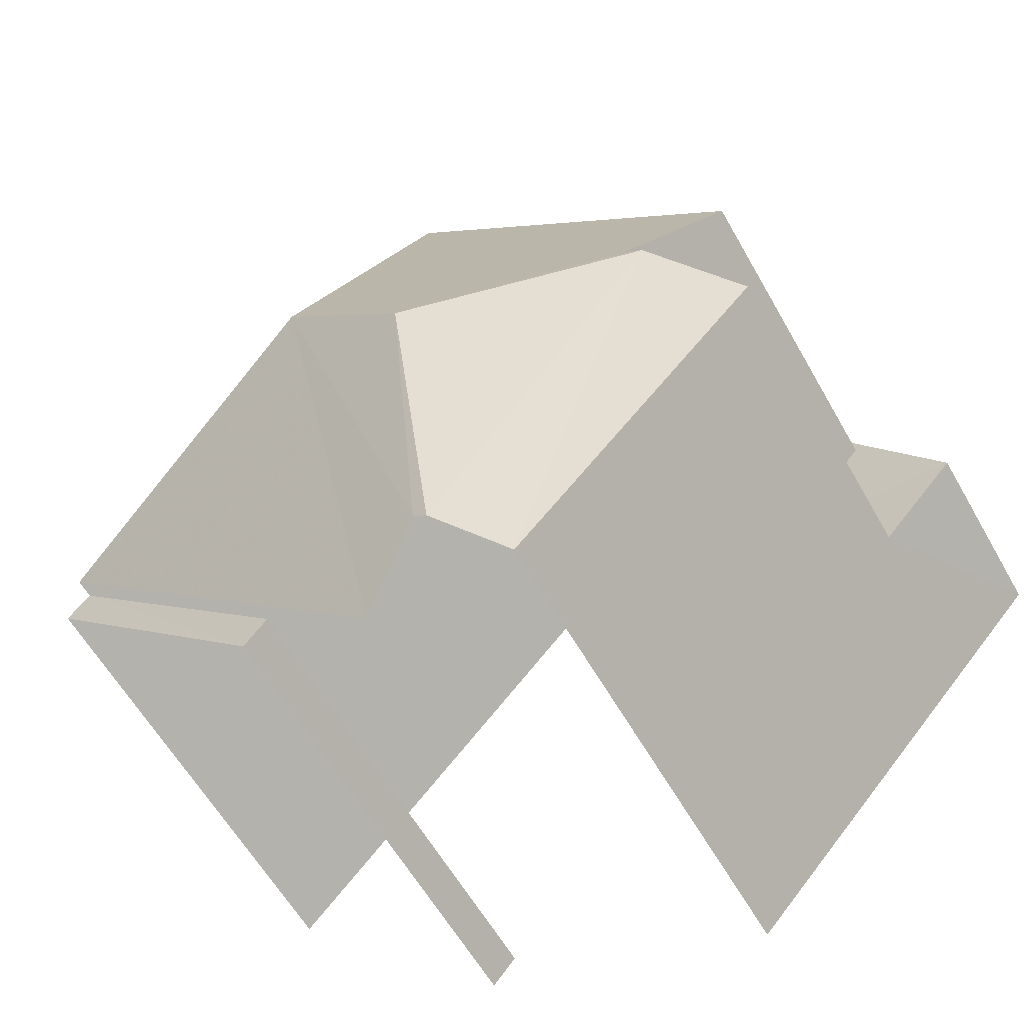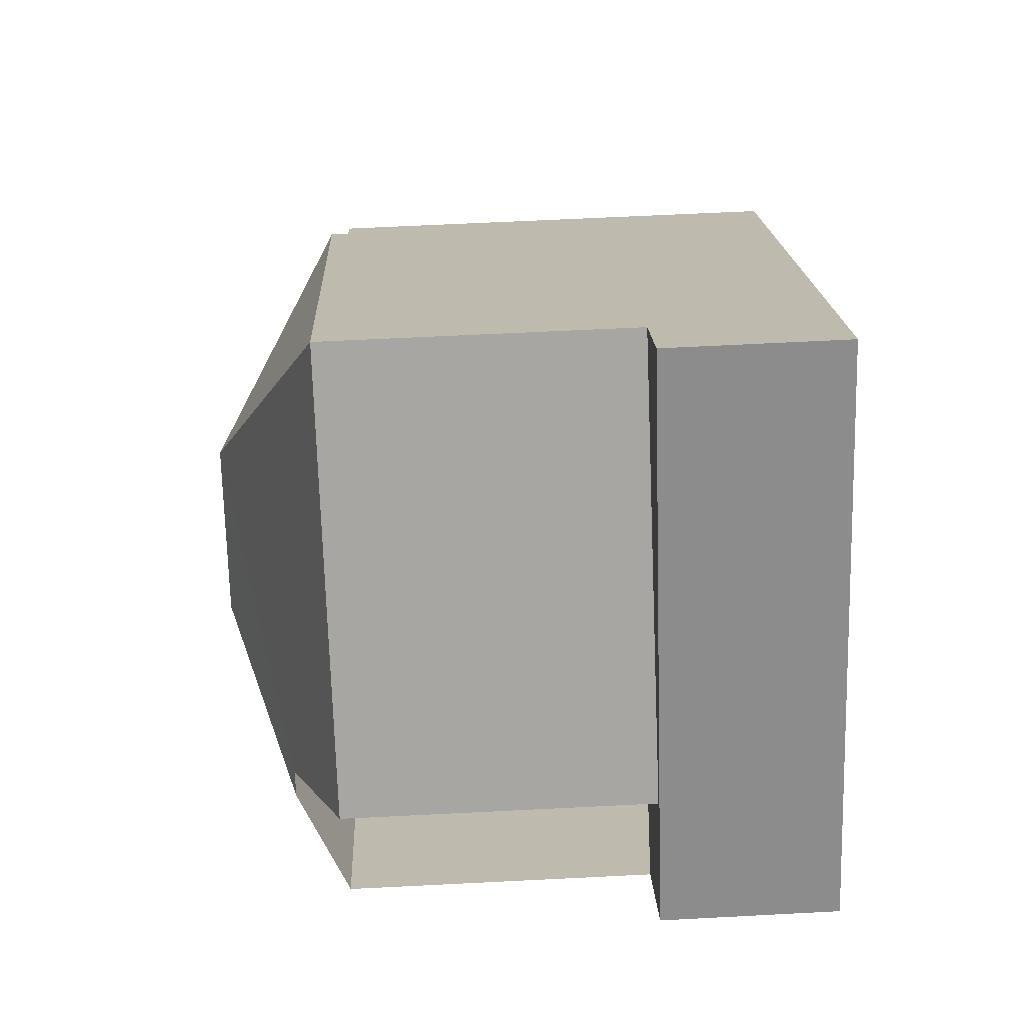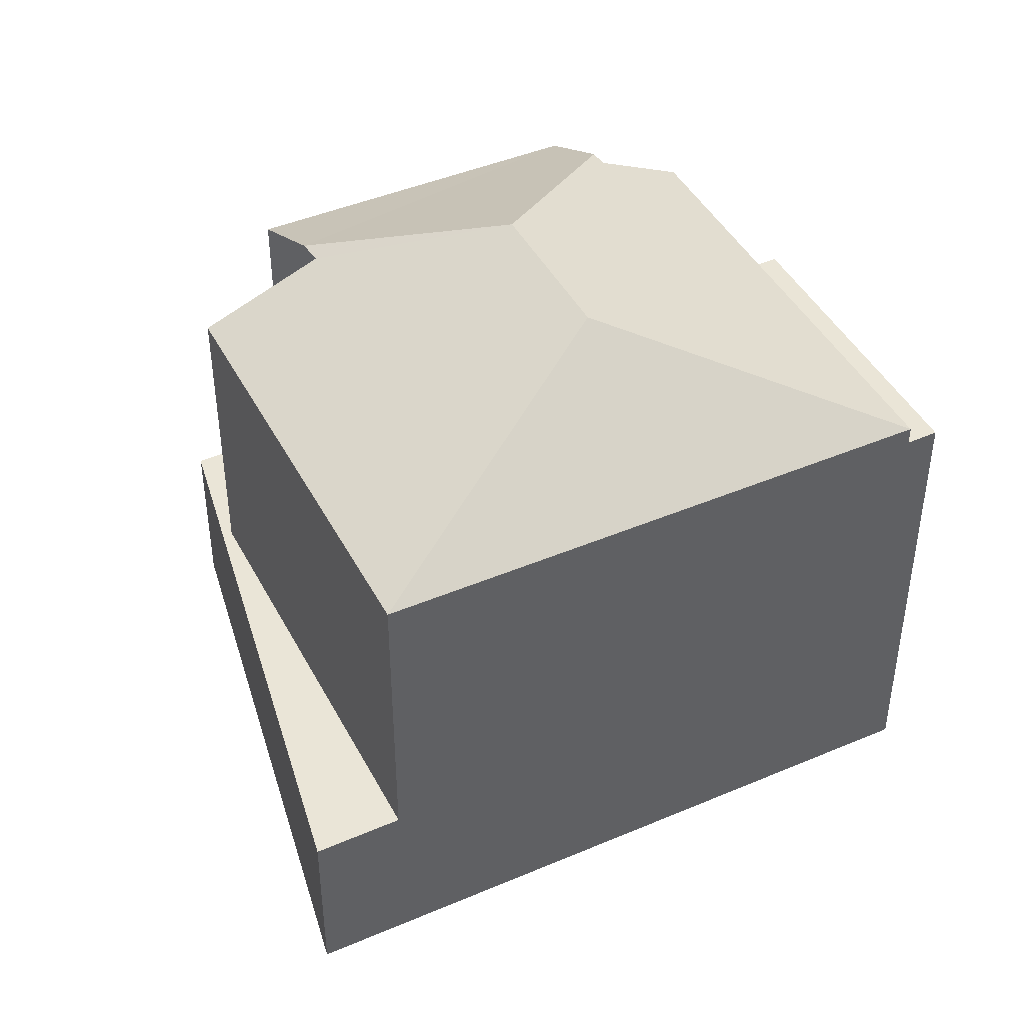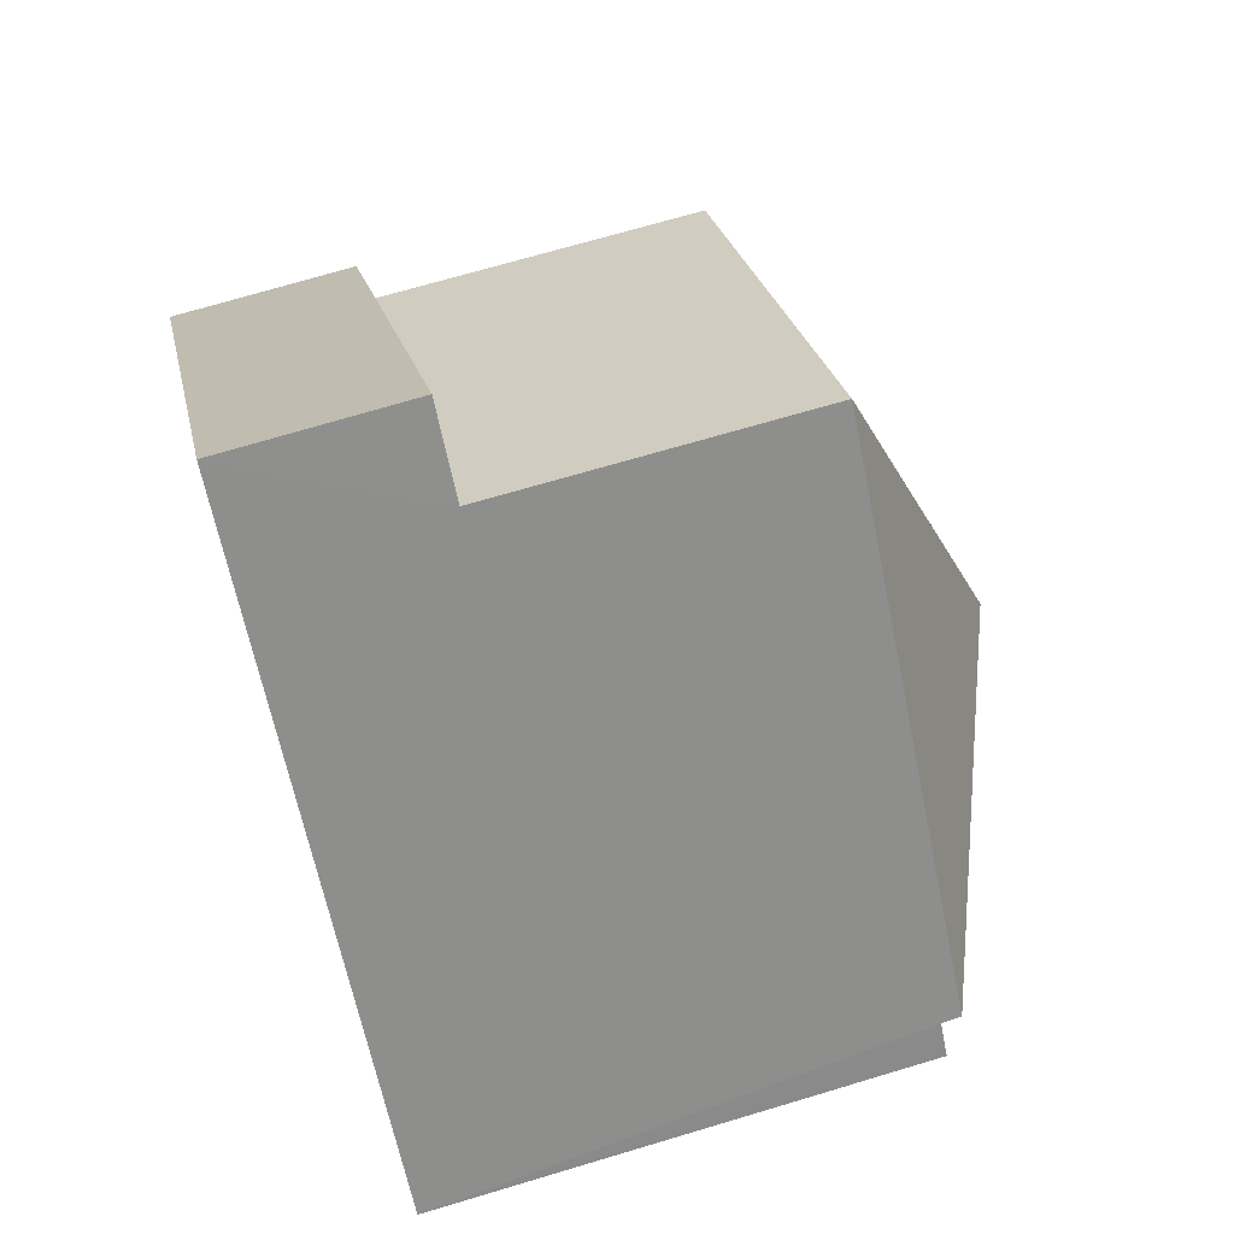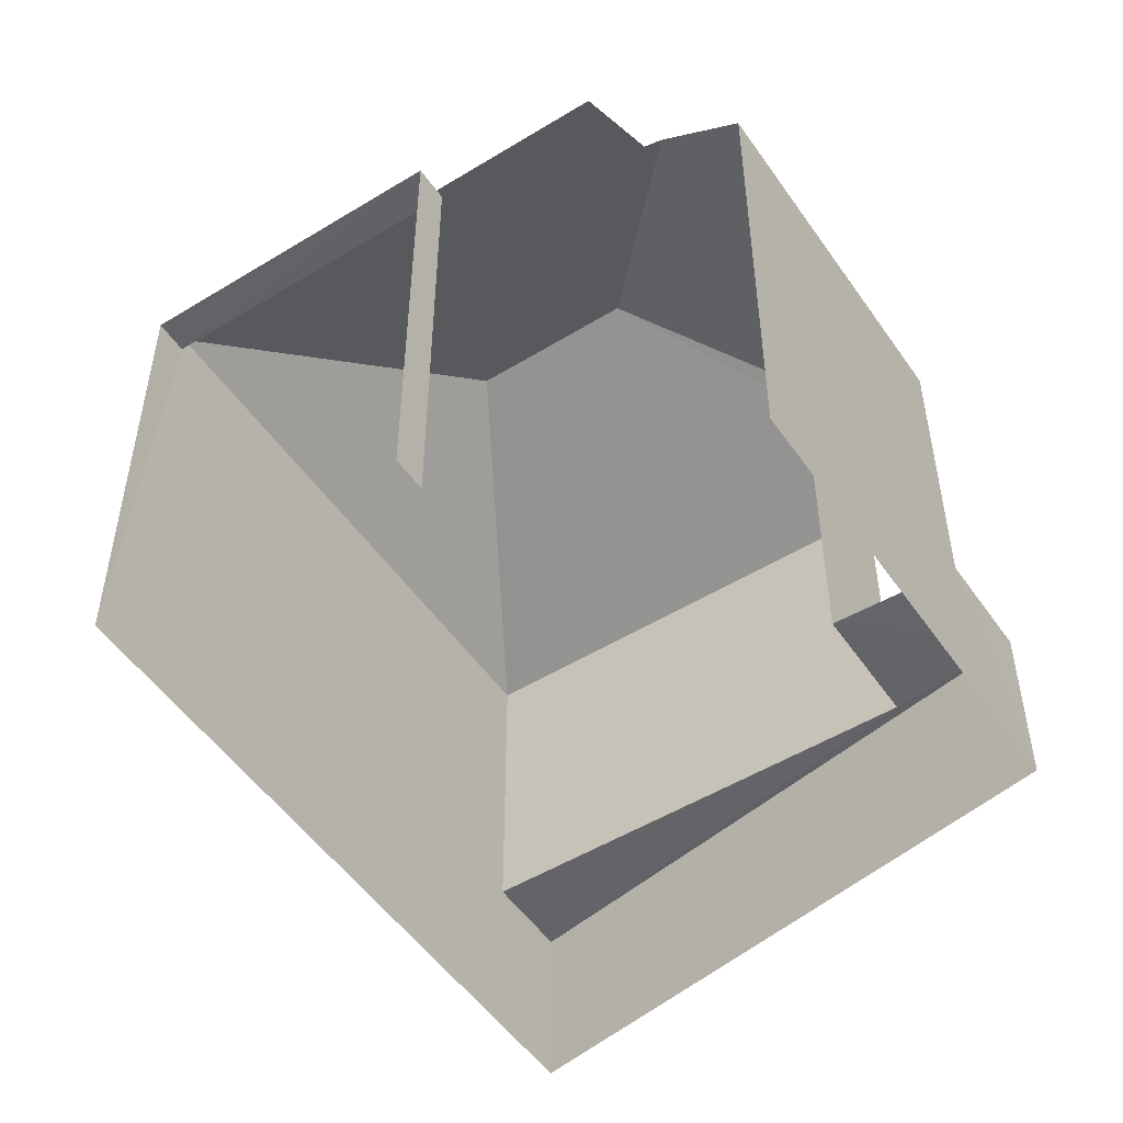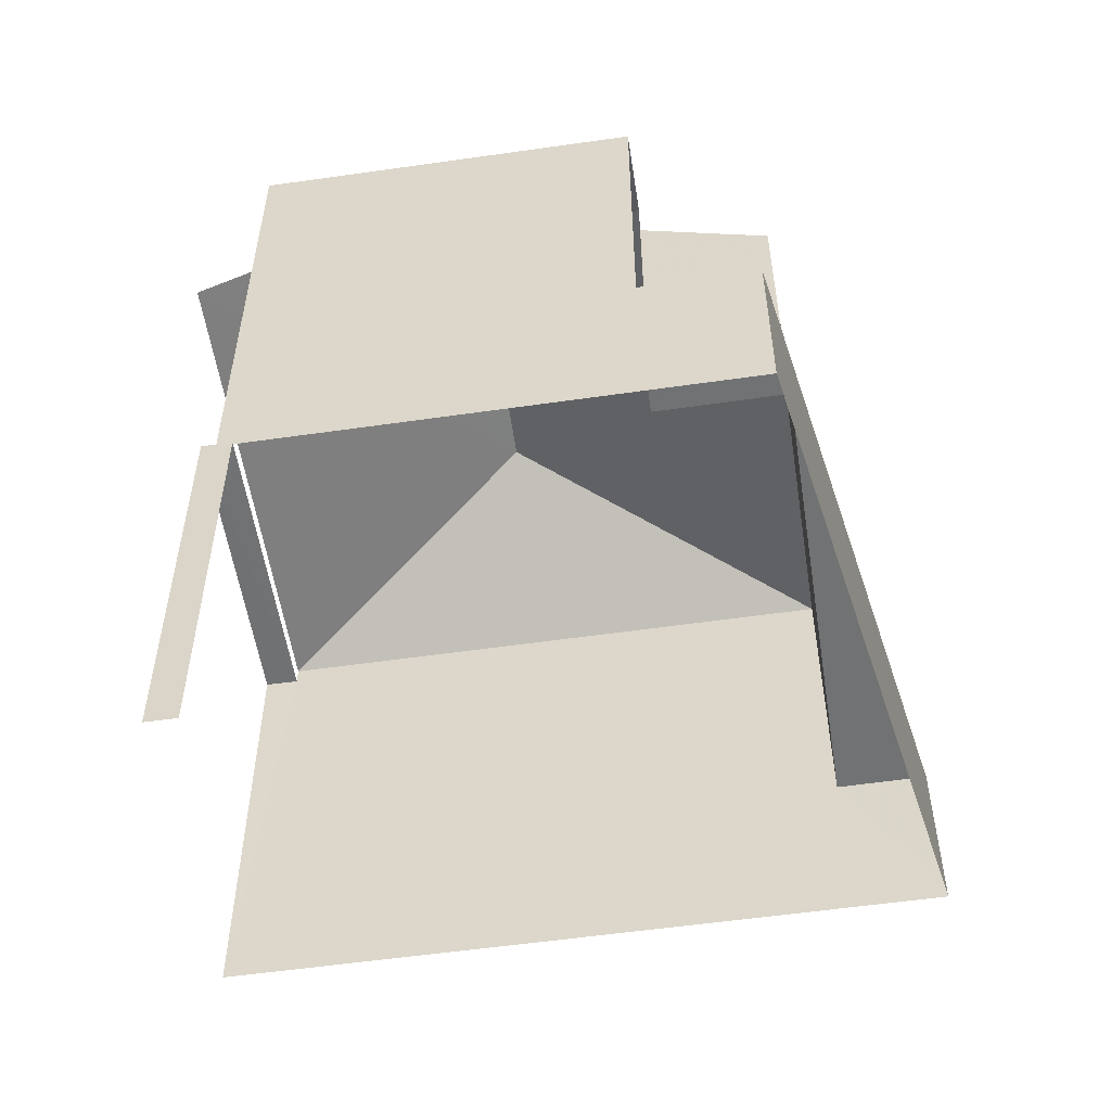
<metadata>
{"format":"obj","ext":"obj","renderer":"f3d","projection":"perspective","resolution":1024,"background":"white","views":[{"elev":-59.1,"azim":29.3,"up":"+Y"},{"elev":63.1,"azim":87.0,"up":"+Y"},{"elev":44.2,"azim":-159.4,"up":"+Z"},{"elev":69.6,"azim":-106.7,"up":"+Y"},{"elev":-51.2,"azim":-9.4,"up":"+Z"},{"elev":-55.3,"azim":55.7,"up":"+Z"}]}
</metadata>
<code>
v -2.241e+05 -1.28e+05 14.67
v -2.241e+05 -1.28e+05 14.67
v -2.241e+05 -1.28e+05 14.67
v -2.241e+05 -1.28e+05 14.67
v -2.241e+05 -1.28e+05 14.67
v -2.241e+05 -1.28e+05 14.67
v -2.241e+05 -1.28e+05 14.67
v -2.241e+05 -1.28e+05 14.67
v -2.241e+05 -1.28e+05 21.08
v -2.241e+05 -1.28e+05 21.08
v -2.241e+05 -1.28e+05 21.08
v -2.241e+05 -1.28e+05 21.08
v -2.241e+05 -1.28e+05 21.34
v -2.241e+05 -1.28e+05 22.96
v -2.241e+05 -1.28e+05 21.34
v -2.241e+05 -1.28e+05 21.86
v -2.241e+05 -1.28e+05 22.96
v -2.241e+05 -1.28e+05 21.87
v -2.241e+05 -1.28e+05 21.34
v -2.241e+05 -1.28e+05 22.02
v -2.241e+05 -1.28e+05 21.34
v -2.241e+05 -1.28e+05 21.34
v -2.241e+05 -1.28e+05 22.02
v -2.241e+05 -1.28e+05 21.34
v -2.241e+05 -1.28e+05 17.11
v -2.241e+05 -1.28e+05 17.11
v -2.241e+05 -1.28e+05 17.11
v -2.241e+05 -1.28e+05 17.11
v -2.241e+05 -1.28e+05 17.11
v -2.241e+05 -1.28e+05 17.11
f 1 2 3
f 4 3 5
f 1 6 2
f 4 5 7
f 5 2 8
f 3 2 5
f 13 8 2
f 16 13 2
f 10 4 7
f 11 10 7
f 5 8 12
f 8 13 12
f 12 15 9
f 12 13 15
f 20 19 23
f 19 28 29
f 23 19 29
f 6 21 2
f 2 21 16
f 21 18 16
f 9 10 11
f 12 9 11
f 13 14 15
f 14 16 17
f 17 16 18
f 13 16 14
f 19 20 21
f 21 20 18
f 20 17 18
f 14 22 15
f 23 14 17
f 17 20 23
f 23 22 14
f 24 22 23
f 25 26 27
f 28 27 29
f 30 26 25
f 27 26 29
f 25 1 3
f 25 27 1
f 12 11 7
f 5 12 7
f 29 24 23
f 29 26 24
f 26 22 24
f 26 30 22
f 19 21 28
f 21 6 28
f 28 1 27
f 28 6 1
f 15 22 9
f 10 9 4
f 4 30 3
f 3 30 25
f 9 22 30
f 4 9 30

</code>
